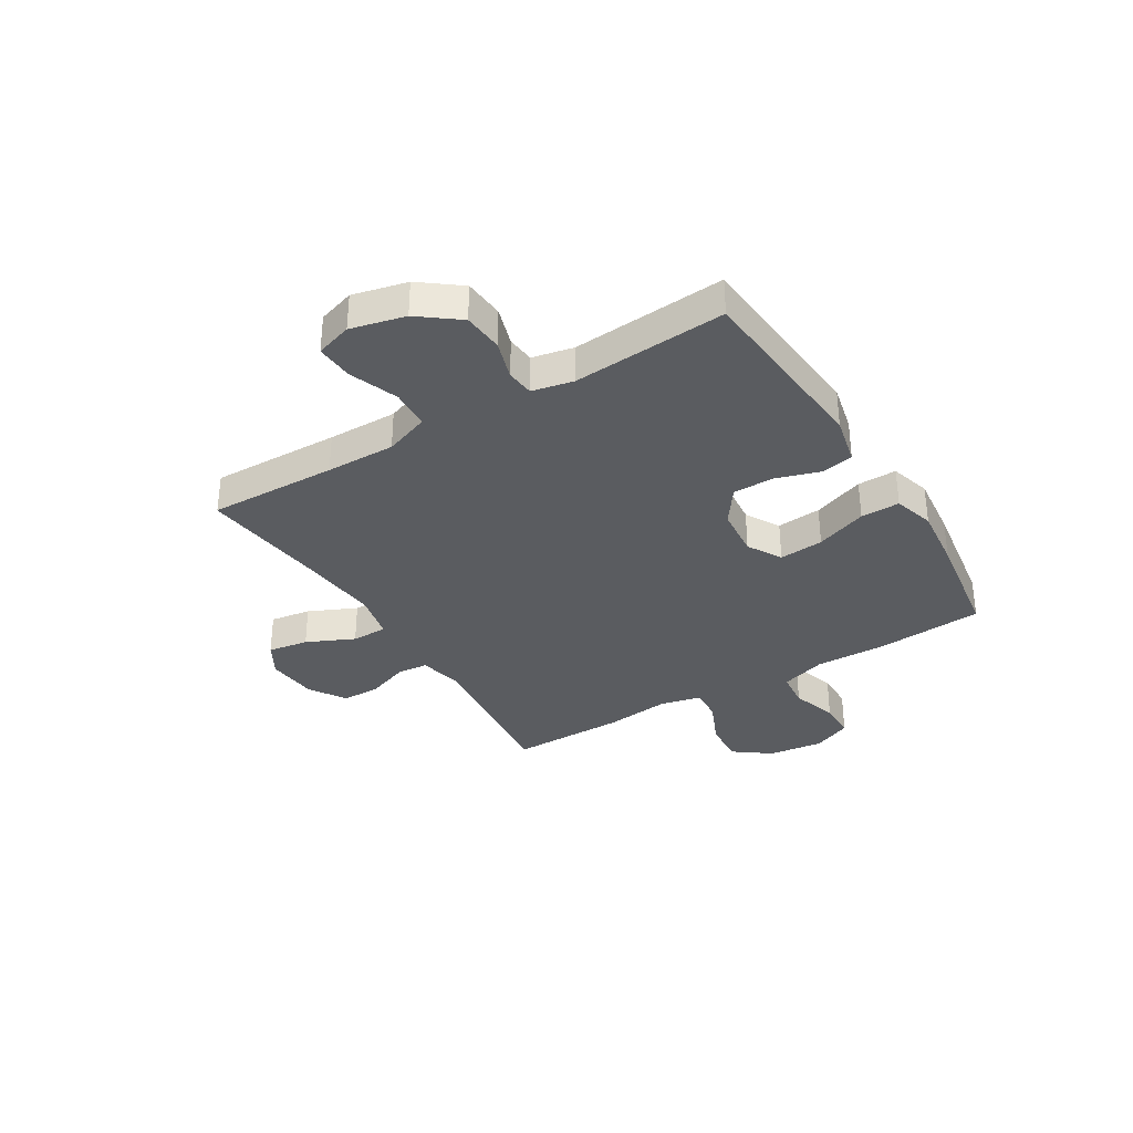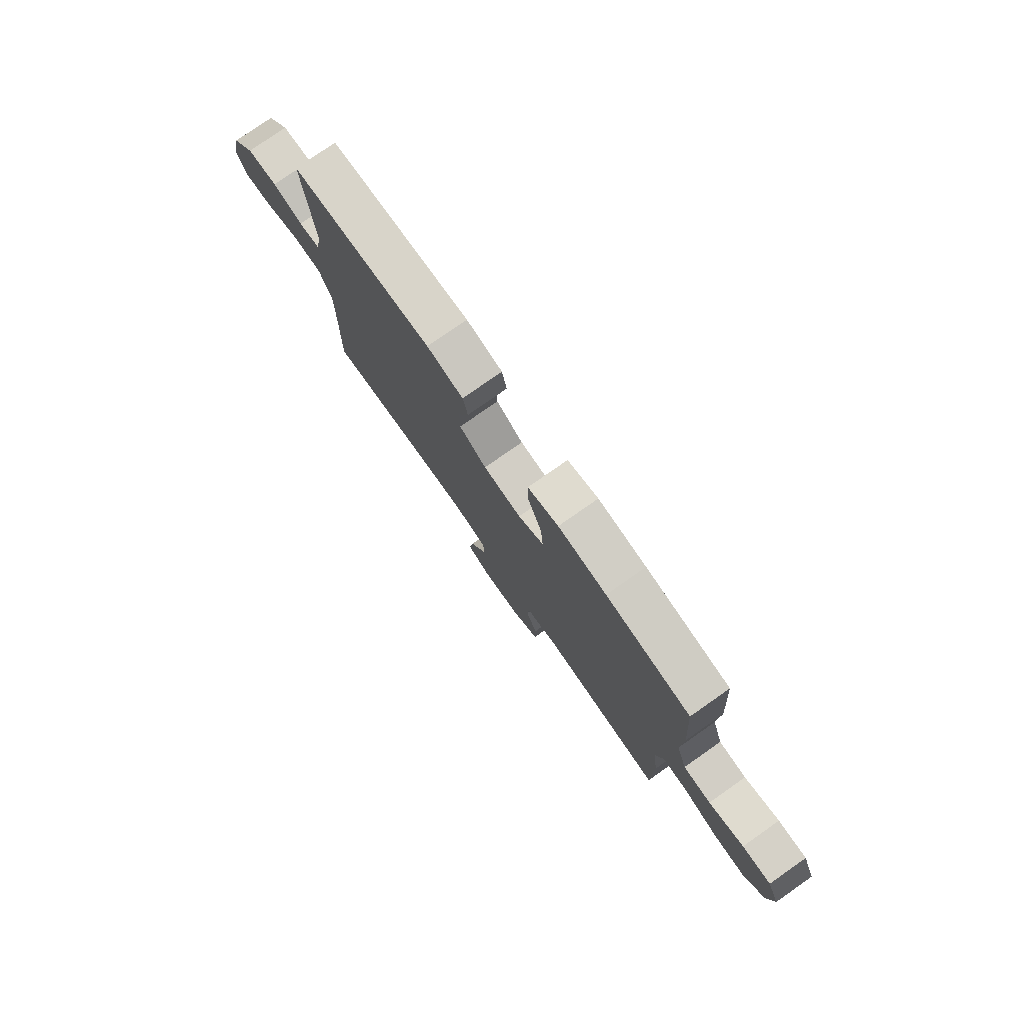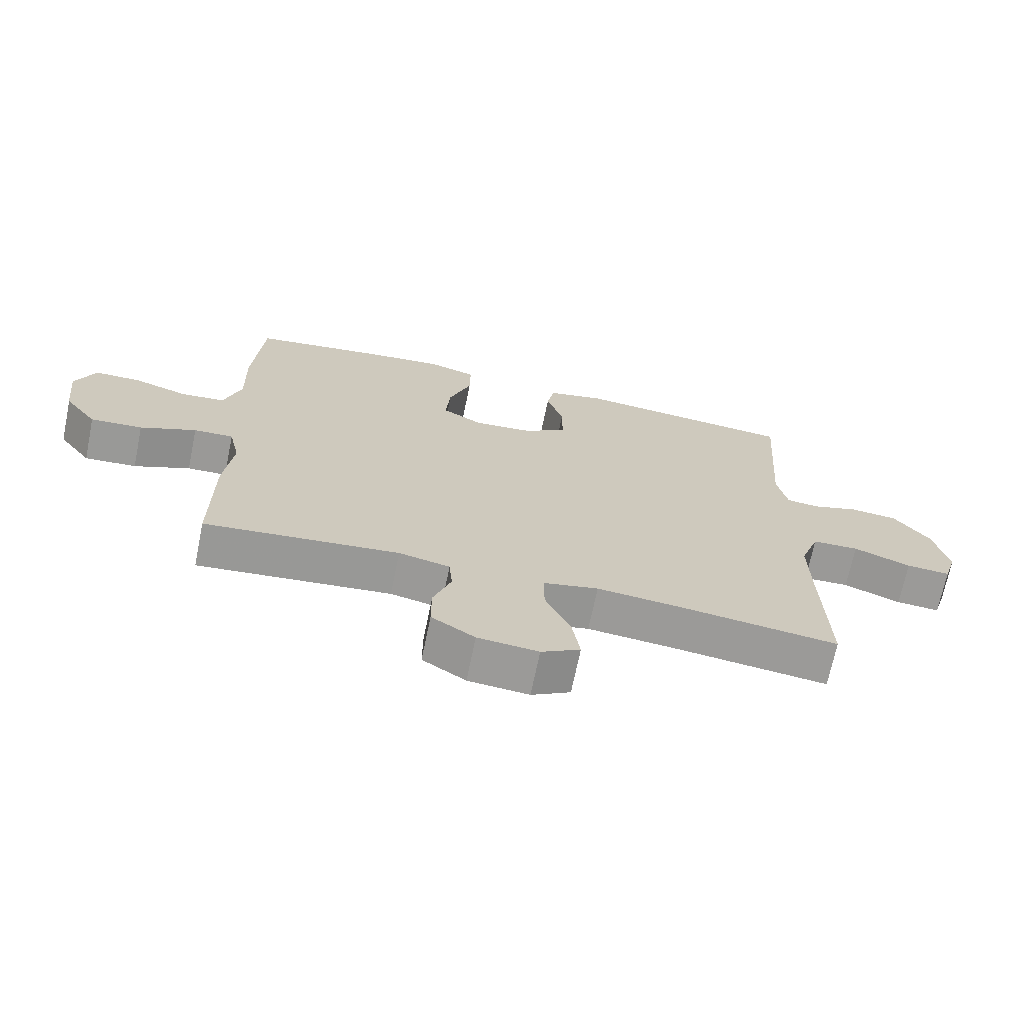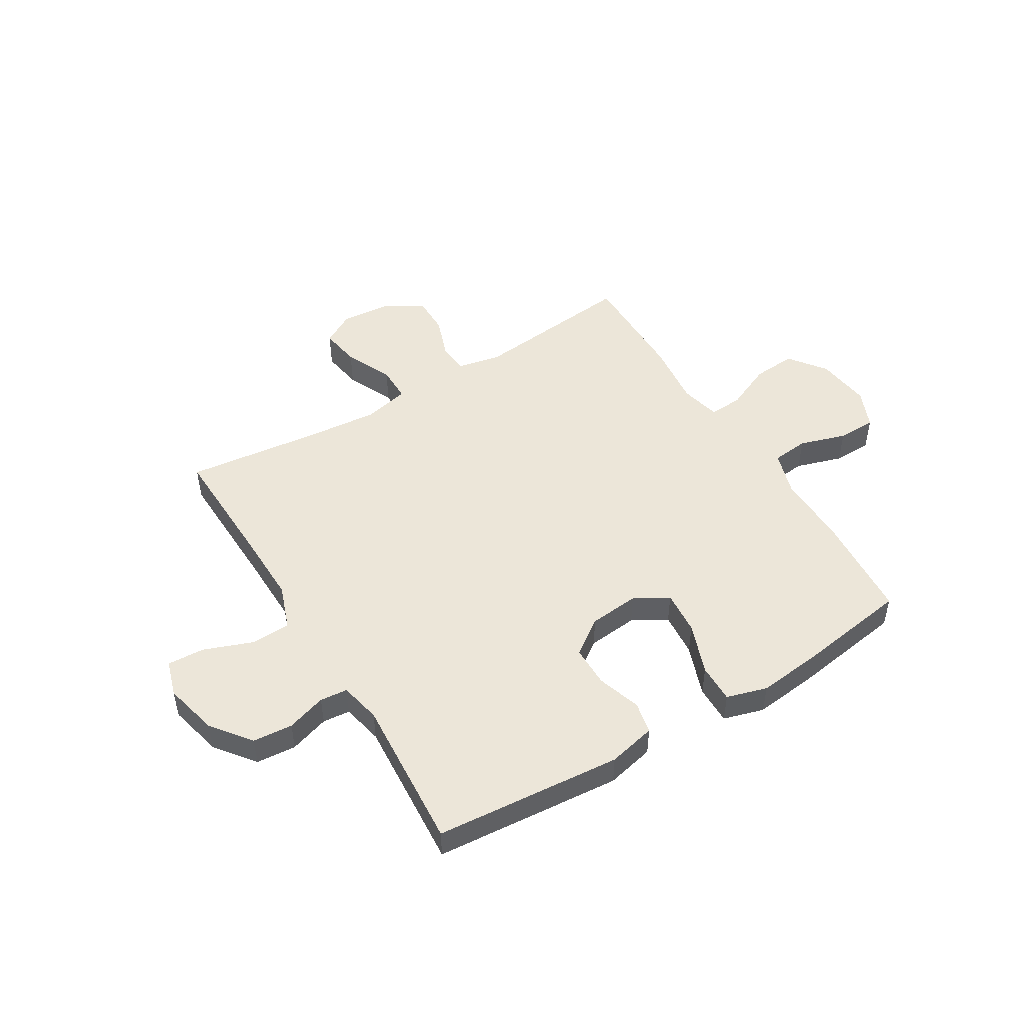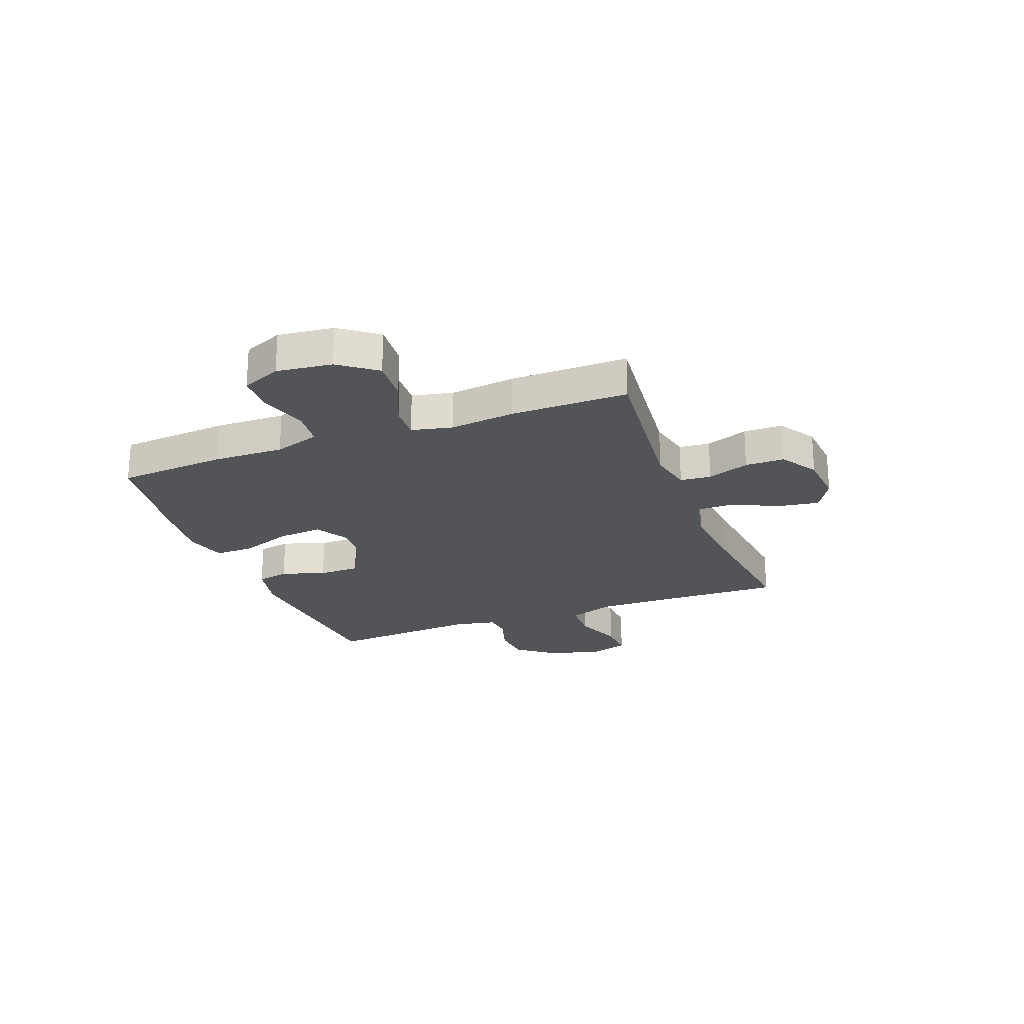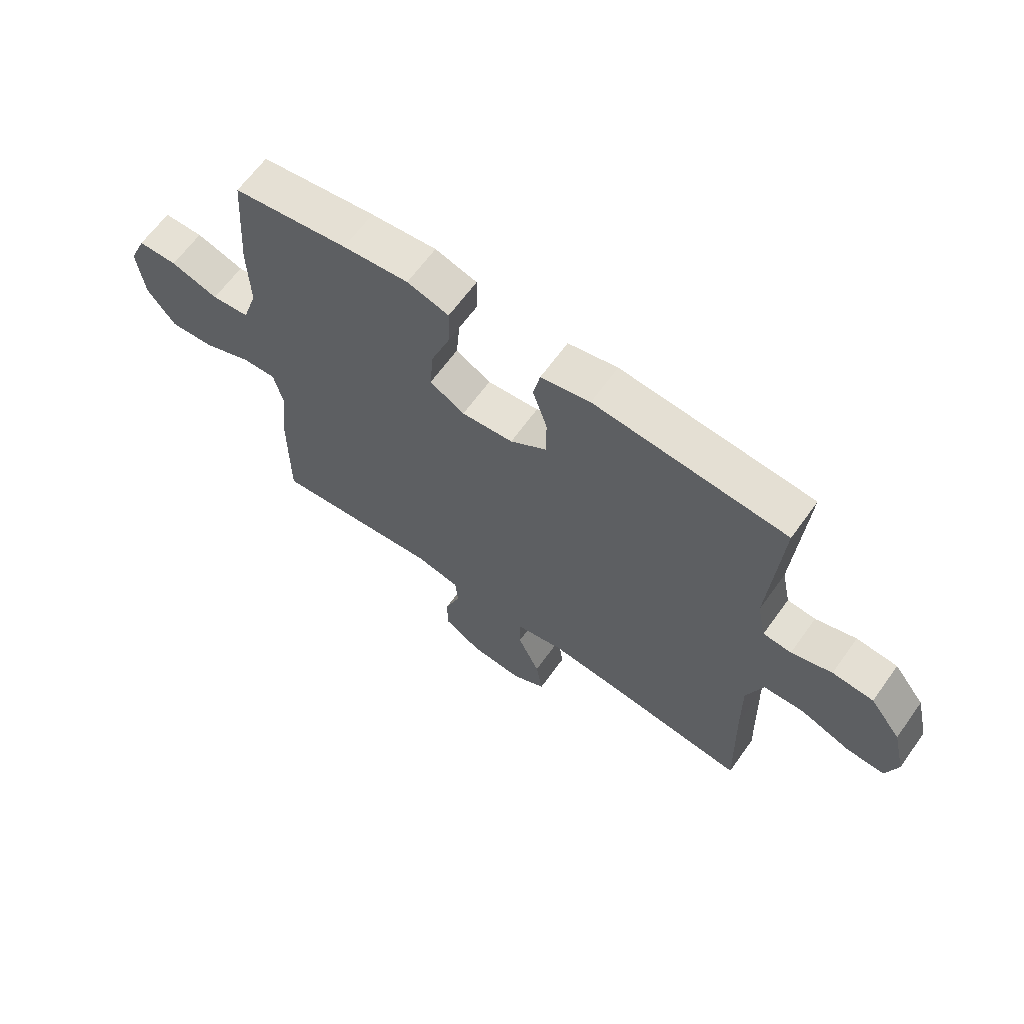
<metadata>
{"format":"obj","ext":"obj","renderer":"f3d","projection":"perspective","resolution":1024,"background":"white","views":[{"elev":-34.0,"azim":-58.6,"up":"+Y"},{"elev":78.2,"azim":55.0,"up":"+Z"},{"elev":-69.3,"azim":168.4,"up":"+Z"},{"elev":49.2,"azim":-31.3,"up":"+Y"},{"elev":-23.3,"azim":110.8,"up":"+Y"},{"elev":64.5,"azim":-144.3,"up":"+Z"}]}
</metadata>
<code>
v -0.5 0.07 0.5
v -0.154 0.07 0.529
v -0.065 0.07 0.509
v -0.053 0.07 0.45
v -0.079 0.07 0.369
v -0.079 0.07 0.293
v -0.013 0.07 0.246
v 0.08 0.07 0.237
v 0.143 0.07 0.273
v 0.136 0.07 0.355
v 0.101 0.07 0.45
v 0.1 0.07 0.522
v 0.175 0.07 0.544
v 0.293 0.07 0.531
v 0.5 0.07 0.5
v 0.515 0.07 0.299
v 0.512 0.07 0.17
v 0.539 0.07 0.086
v 0.607 0.07 0.079
v 0.693 0.07 0.106
v 0.764 0.07 0.105
v 0.795 0.07 0.033
v 0.783 0.07 -0.069
v 0.732 0.07 -0.137
v 0.651 0.07 -0.131
v 0.564 0.07 -0.093
v 0.502 0.07 -0.09
v 0.485 0.07 -0.165
v 0.499 0.07 -0.285
v 0.5 0.07 -0.5
v 0.196 0.07 -0.468
v 0.116 0.07 -0.485
v 0.111 0.07 -0.542
v 0.139 0.07 -0.619
v 0.139 0.07 -0.691
v 0.071 0.07 -0.734
v -0.024 0.07 -0.742
v -0.085 0.07 -0.707
v -0.073 0.07 -0.632
v -0.033 0.07 -0.544
v -0.033 0.07 -0.478
v -0.119 0.07 -0.459
v -0.253 0.07 -0.471
v -0.5 0.07 -0.5
v -0.493 0.07 -0.263
v -0.491 0.07 -0.135
v -0.521 0.07 -0.052
v -0.594 0.07 -0.049
v -0.684 0.07 -0.083
v -0.753 0.07 -0.087
v -0.774 0.07 -0.02
v -0.75 0.07 0.08
v -0.694 0.07 0.153
v -0.62 0.07 0.159
v -0.547 0.07 0.136
v -0.496 0.07 0.141
v -0.48 0.07 0.217
v -0.5 0 0.5
v -0.154 0 0.529
v -0.065 0 0.509
v -0.053 0 0.45
v -0.079 0 0.369
v -0.079 0 0.293
v -0.013 0 0.246
v 0.08 0 0.237
v 0.143 0 0.273
v 0.136 0 0.355
v 0.101 0 0.45
v 0.1 0 0.522
v 0.175 0 0.544
v 0.293 0 0.531
v 0.5 0 0.5
v 0.515 0 0.299
v 0.512 0 0.17
v 0.539 0 0.086
v 0.607 0 0.079
v 0.693 0 0.106
v 0.764 0 0.105
v 0.795 0 0.033
v 0.783 0 -0.069
v 0.732 0 -0.137
v 0.651 0 -0.131
v 0.564 0 -0.093
v 0.502 0 -0.09
v 0.485 0 -0.165
v 0.499 0 -0.285
v 0.5 0 -0.5
v 0.196 0 -0.468
v 0.116 0 -0.485
v 0.111 0 -0.542
v 0.139 0 -0.619
v 0.139 0 -0.691
v 0.071 0 -0.734
v -0.024 0 -0.742
v -0.085 0 -0.707
v -0.073 0 -0.632
v -0.033 0 -0.544
v -0.033 0 -0.478
v -0.119 0 -0.459
v -0.253 0 -0.471
v -0.5 0 -0.5
v -0.493 0 -0.263
v -0.491 0 -0.135
v -0.521 0 -0.052
v -0.594 0 -0.049
v -0.684 0 -0.083
v -0.753 0 -0.087
v -0.774 0 -0.02
v -0.75 0 0.08
v -0.694 0 0.153
v -0.62 0 0.159
v -0.547 0 0.136
v -0.496 0 0.141
v -0.48 0 0.217
f 53 54 55
f 52 53 55
f 51 52 55
f 50 51 55
f 49 50 55
f 48 49 55
f 47 48 55 56
f 46 47 56 57
f 43 44 45
f 45 46 57
f 43 45 57
f 42 43 57
f 38 39 40
f 37 38 40
f 36 37 40
f 35 36 40
f 34 35 40
f 33 34 40
f 32 33 40 41
f 42 57 1
f 41 42 1
f 32 41 1
f 31 32 1
f 24 25 26
f 23 24 26
f 22 23 26
f 21 22 26
f 20 21 26
f 19 20 26
f 18 19 26 27
f 17 18 27 28
f 16 17 28
f 15 16 28
f 14 15 28
f 13 14 28
f 12 13 28
f 11 12 28
f 10 11 28
f 3 4 5
f 2 3 5
f 1 2 5
f 1 5 6
f 31 1 6 7
f 28 29 30
f 10 28 30
f 9 10 30
f 8 9 30 31
f 7 8 31
f 112 111 110
f 112 110 109
f 112 109 108
f 112 108 107
f 112 107 106
f 112 106 105
f 113 112 105 104
f 114 113 104 103
f 102 101 100
f 114 103 102
f 114 102 100
f 114 100 99
f 97 96 95
f 97 95 94
f 97 94 93
f 97 93 92
f 97 92 91
f 97 91 90
f 98 97 90 89
f 58 114 99
f 58 99 98
f 58 98 89
f 58 89 88
f 83 82 81
f 83 81 80
f 83 80 79
f 83 79 78
f 83 78 77
f 83 77 76
f 84 83 76 75
f 85 84 75 74
f 85 74 73
f 85 73 72
f 85 72 71
f 85 71 70
f 85 70 69
f 85 69 68
f 85 68 67
f 62 61 60
f 62 60 59
f 62 59 58
f 63 62 58
f 64 63 58 88
f 87 86 85
f 87 85 67
f 87 67 66
f 88 87 66 65
f 88 65 64
f 1 58 59 2
f 2 59 60 3
f 3 60 61 4
f 4 61 62 5
f 5 62 63 6
f 6 63 64 7
f 7 64 65 8
f 8 65 66 9
f 9 66 67 10
f 10 67 68 11
f 11 68 69 12
f 12 69 70 13
f 13 70 71 14
f 14 71 72 15
f 15 72 73 16
f 16 73 74 17
f 17 74 75 18
f 18 75 76 19
f 19 76 77 20
f 20 77 78 21
f 21 78 79 22
f 22 79 80 23
f 23 80 81 24
f 24 81 82 25
f 25 82 83 26
f 26 83 84 27
f 27 84 85 28
f 28 85 86 29
f 29 86 87 30
f 30 87 88 31
f 31 88 89 32
f 32 89 90 33
f 33 90 91 34
f 34 91 92 35
f 35 92 93 36
f 36 93 94 37
f 37 94 95 38
f 38 95 96 39
f 39 96 97 40
f 40 97 98 41
f 41 98 99 42
f 42 99 100 43
f 43 100 101 44
f 44 101 102 45
f 45 102 103 46
f 46 103 104 47
f 47 104 105 48
f 48 105 106 49
f 49 106 107 50
f 50 107 108 51
f 51 108 109 52
f 52 109 110 53
f 53 110 111 54
f 54 111 112 55
f 55 112 113 56
f 56 113 114 57
f 57 114 58 1

</code>
